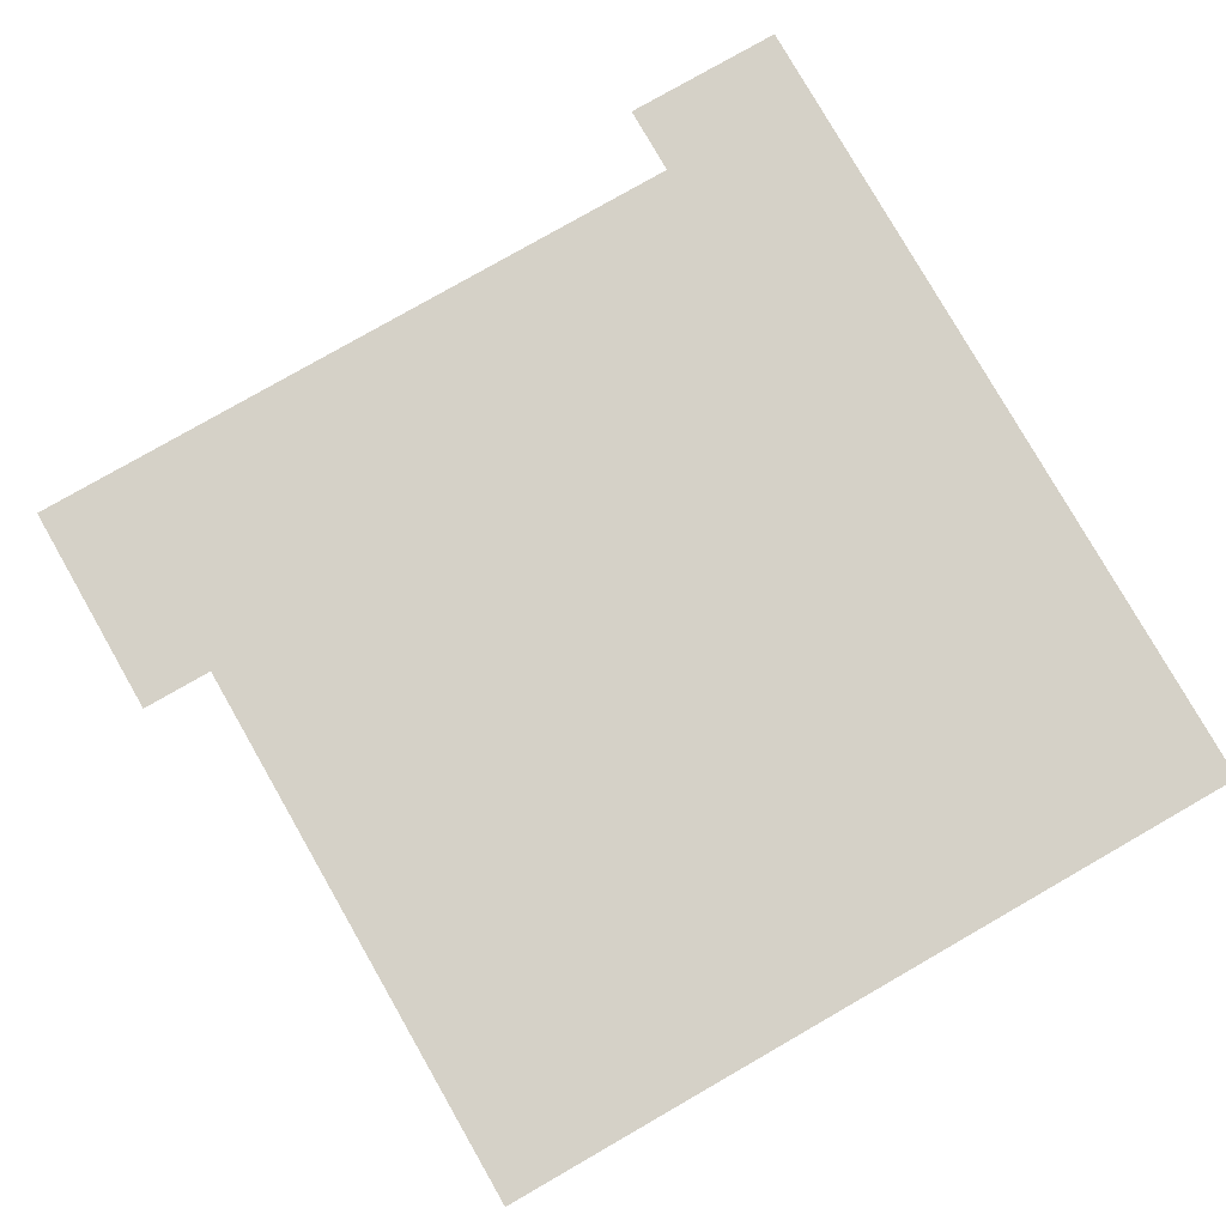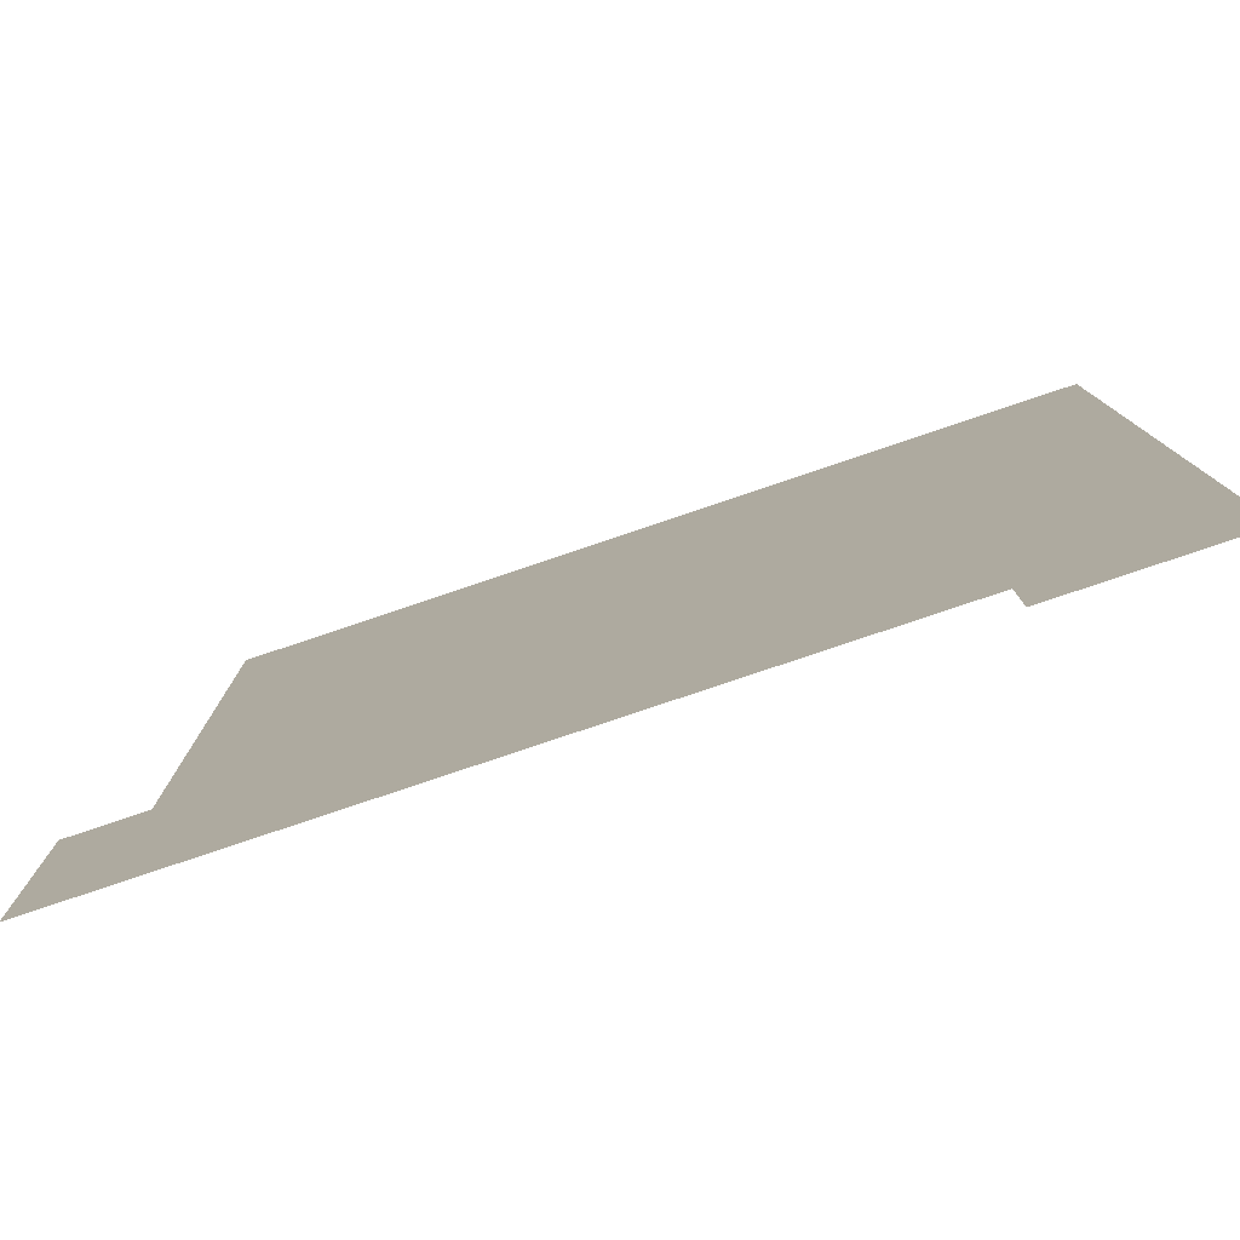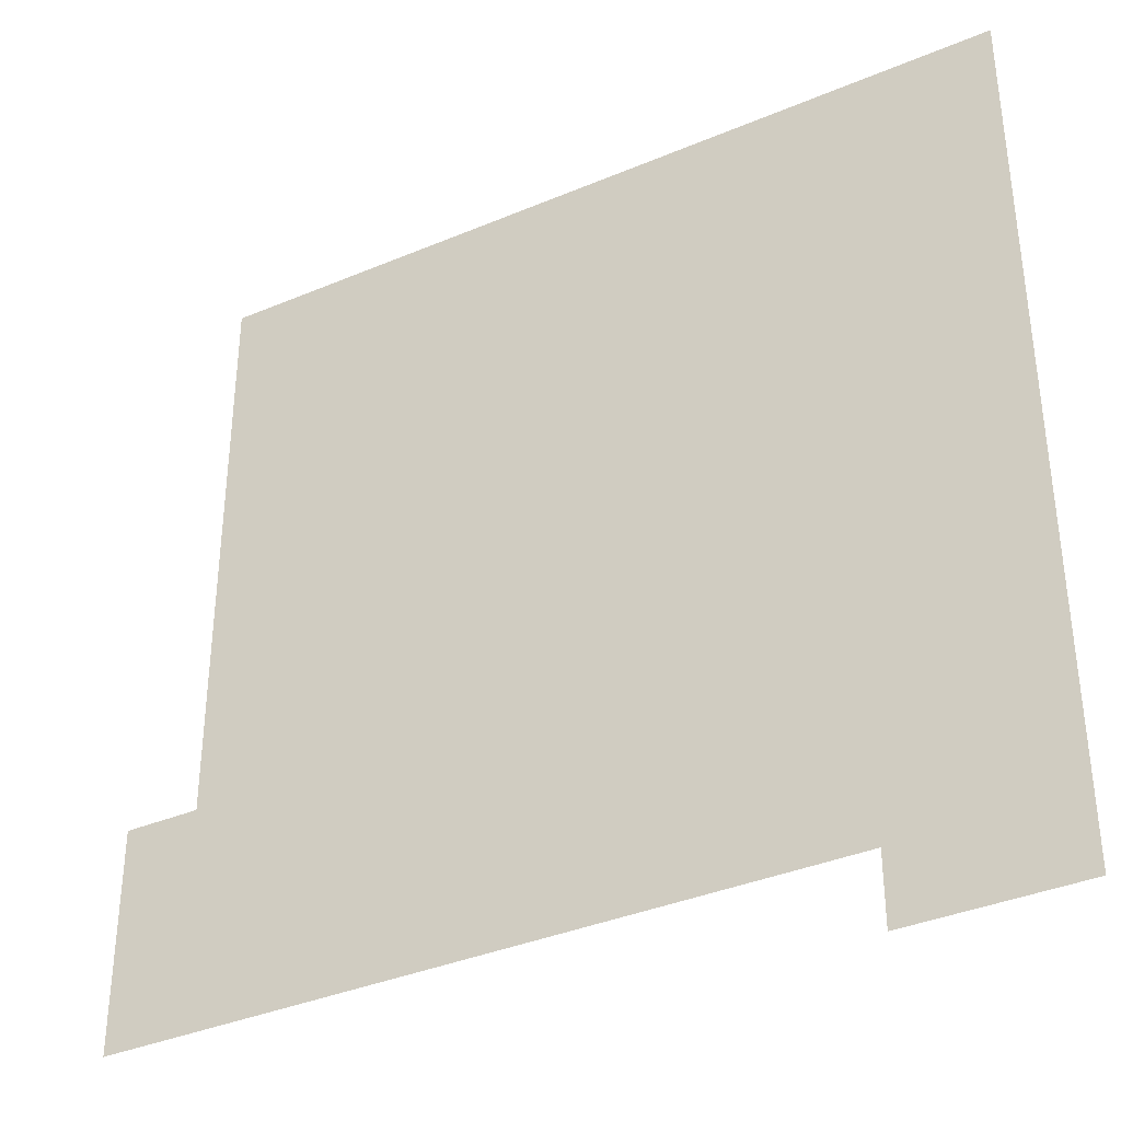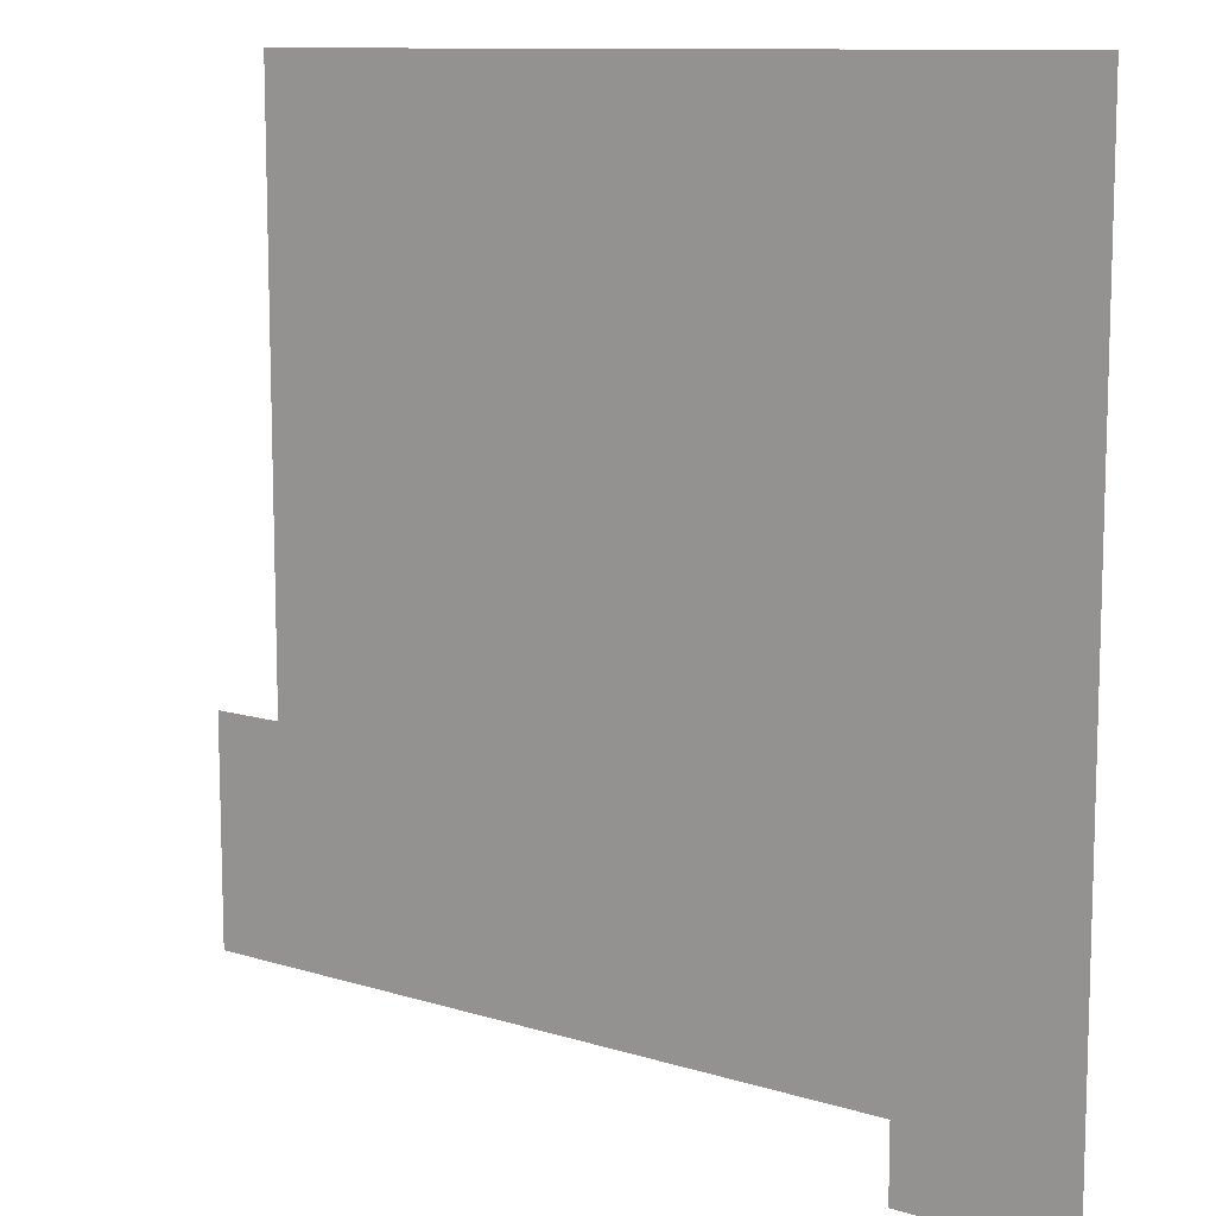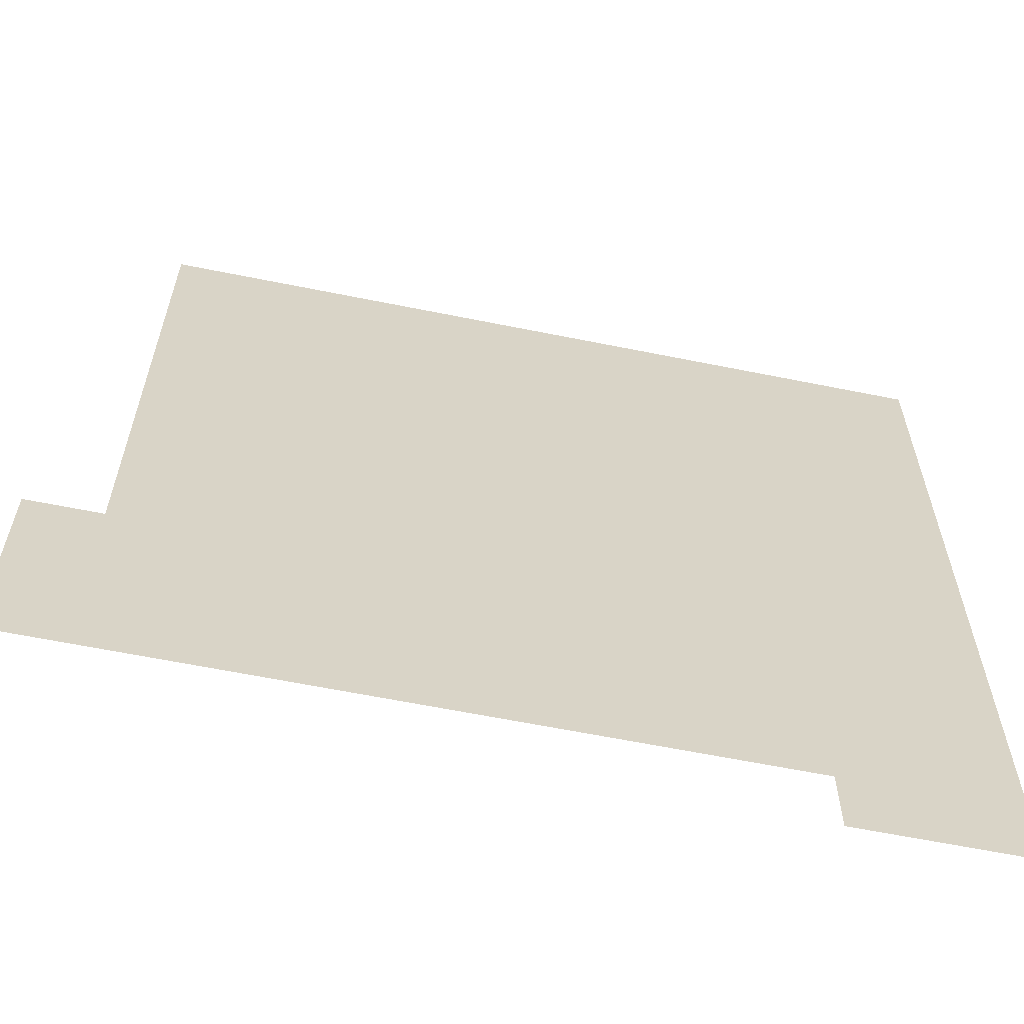
<metadata>
{"format":"obj","ext":"obj","renderer":"f3d","projection":"perspective","resolution":1024,"background":"white","views":[{"elev":79.4,"azim":150.2,"up":"+Z"},{"elev":-79.8,"azim":-161.4,"up":"+Y"},{"elev":-37.0,"azim":-151.4,"up":"+Y"},{"elev":10.7,"azim":-142.3,"up":"+Y"},{"elev":-62.3,"azim":168.4,"up":"+Y"}]}
</metadata>
<code>
v -14.02 -1.149 0
v -14.02 -4.219 0
v -13.44 -4.219 0
v -13.44 -3.968 0
v -10.94 -3.968 0
v -10.94 -3.187 0
v -11.2 -3.187 0
v -11.2 -1.148 0
f 1 2 8
f 3 4 2
f 6 7 5
f 5 7 4
f 7 8 4
f 2 4 8

</code>
